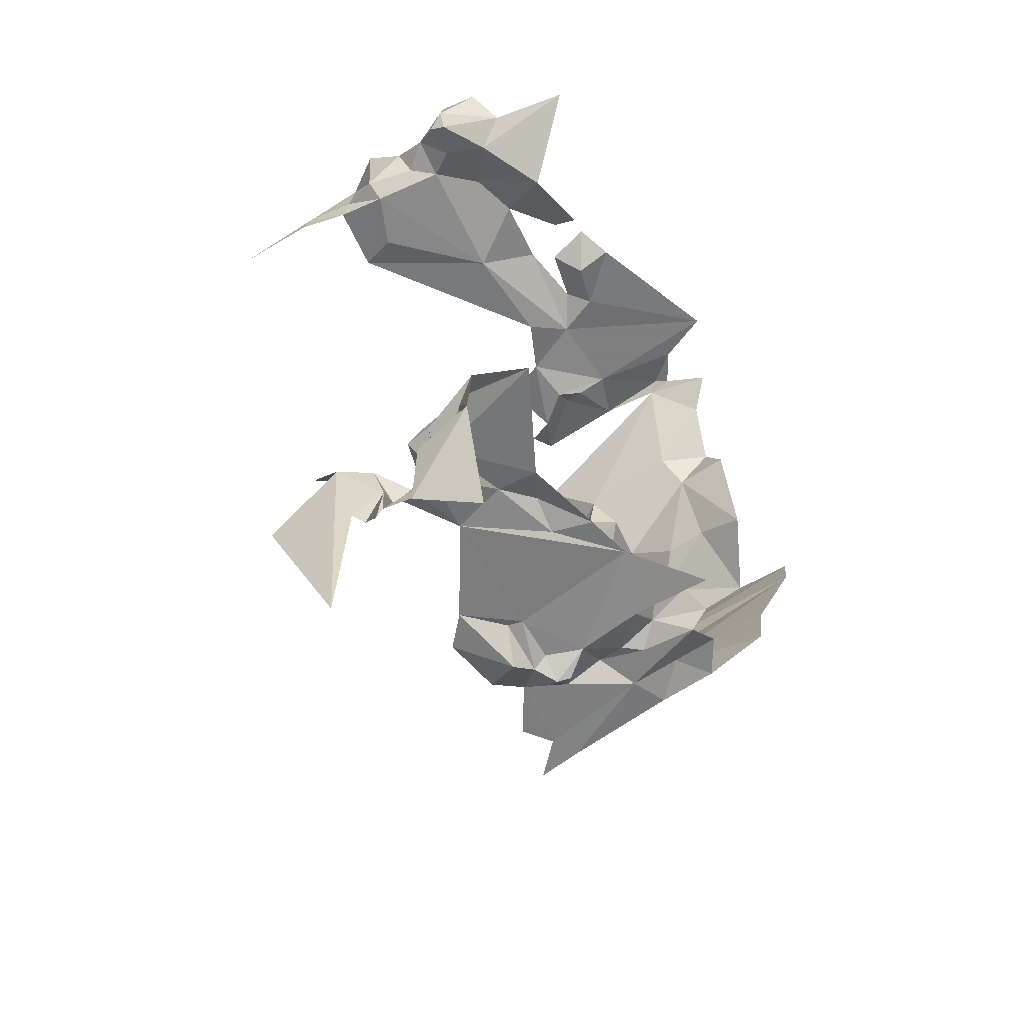
<metadata>
{"format":"obj","ext":"obj","renderer":"f3d","projection":"perspective","resolution":1024,"background":"white","views":[{"elev":-52.5,"azim":34.8,"up":"+Z"}]}
</metadata>
<code>
v 5345 283 6383
v 5346 282.8 6383
v 5345 283.7 6383
v 5345 293.2 6382
v 5346 292.5 6383
v 5347 293.3 6383
v 5344 285.6 6383
v 5346 287.2 6383
v 5347 288.8 6383
v 5343 289.5 6382
v 5343 287.7 6382
v 5343 288.8 6382
v 5346 282.2 6381
v 5346 282 6379
v 5347 282.1 6381
v 5346 285.4 6383
v 5347 285.6 6383
v 5346 286.4 6383
v 5346 286.4 6383
v 5347 285.6 6383
v 5347 287.6 6383
v 5347 285.6 6383
v 5346 285.4 6383
v 5345 283.7 6383
v 5347 287.6 6383
v 5346 287.2 6383
v 5346 286.4 6383
v 5345 283.7 6383
v 5348 283.1 6383
v 5347 285.6 6383
v 5345 283.7 6383
v 5346 282.8 6383
v 5348 283.1 6383
v 5347 288.8 6383
v 5346 287.2 6383
v 5347 287.6 6383
v 5348 283.1 6383
v 5346 282.8 6383
v 5347 282.4 6383
v 5343 290.1 6382
v 5342 290 6382
v 5343 289.5 6382
v 5343 289.5 6382
v 5342 290 6382
v 5342 288.4 6382
v 5342 288.4 6382
v 5343 287.7 6382
v 5343 289.5 6382
v 5345 283 6383
v 5345 283.2 6383
v 5345 282.8 6382
v 5345 283.2 6383
v 5345 283.6 6382
v 5345 282.8 6382
v 5345 292.3 6382
v 5344 291.3 6382
v 5345 291.4 6383
v 5344 291.3 6382
v 5345 290.5 6382
v 5345 291.4 6383
v 5346 292.5 6383
v 5345 293.2 6382
v 5345 292.3 6382
v 5343 293.8 6383
v 5343 293.2 6382
v 5343 293.7 6383
v 5343 293.7 6383
v 5343 293.2 6382
v 5345 293.2 6382
v 5342 293.6 6383
v 5343 293.2 6382
v 5343 293.8 6383
v 5341 293.3 6382
v 5343 293.2 6382
v 5342 293.6 6383
v 5346 283 6380
v 5346 283.1 6381
v 5345 283 6380
v 5346 283 6380
v 5346 282.7 6381
v 5346 283.1 6381
v 5344 282.9 6381
v 5344 282.8 6382
v 5343 282.3 6382
v 5343 282.3 6382
v 5344 282.4 6380
v 5344 282.9 6381
v 5346 292.5 6383
v 5345 292.3 6382
v 5347 291.5 6382
v 5344 284 6382
v 5343 283.2 6383
v 5344 283.5 6382
v 5344 282.8 6382
v 5344 283.5 6382
v 5343 283.2 6383
v 5344 285.6 6383
v 5343 283.2 6383
v 5344 284 6382
v 5344 284 6382
v 5344 283.5 6382
v 5344 283.7 6382
v 5344 283.5 6382
v 5344 282.8 6382
v 5344 283.7 6382
v 5343 283.2 6383
v 5343 282.3 6382
v 5344 282.8 6382
v 5343 283.2 6383
v 5342 282.5 6383
v 5343 282.3 6382
v 5344 285.6 6383
v 5344 284 6382
v 5345 284 6383
v 5346 291.6 6383
v 5345 291.4 6383
v 5345 291.2 6383
v 5345 290.5 6382
v 5345 291.2 6383
v 5345 291.4 6383
v 5345 291.4 6383
v 5346 291.6 6383
v 5345 292.3 6382
v 5345 290.5 6382
v 5346 290.3 6382
v 5345 291.2 6383
v 5346 291.6 6383
v 5347 291.5 6382
v 5345 292.3 6382
v 5346 291.6 6383
v 5346 291.1 6383
v 5347 291.5 6382
v 5345 290.5 6382
v 5347 288.8 6383
v 5346 290.3 6382
v 5348 290.5 6383
v 5346 290.3 6382
v 5347 288.8 6383
v 5347 288.8 6383
v 5345 290.5 6382
v 5344 288.9 6382
v 5344 290.1 6382
v 5344 288.9 6382
v 5345 290.5 6382
v 5344 285.6 6383
v 5347 288.8 6383
v 5344 288.9 6382
v 5344 288.9 6382
v 5343 287.7 6382
v 5344 285.6 6383
v 5344 288.9 6382
v 5343 288.8 6382
v 5343 287.7 6382
v 5343 290.1 6382
v 5343 288.8 6382
v 5344 288.9 6382
v 5344 290.6 6382
v 5343 291 6382
v 5343 290.1 6382
v 5343 291 6382
v 5342 291 6383
v 5343 290.1 6382
v 5344 282.8 6382
v 5344 282.9 6381
v 5344 283.4 6381
v 5343 293.2 6382
v 5341 293.3 6382
v 5342 292.6 6382
v 5345 292.3 6382
v 5343 293.2 6382
v 5342 292.6 6382
v 5345 292.3 6382
v 5345 293.2 6382
v 5343 293.2 6382
v 5344 291.3 6382
v 5345 292.3 6382
v 5342 292.6 6382
v 5344 291.3 6382
v 5342 292.6 6382
v 5342 291 6383
v 5342 292.1 6383
v 5342 291 6383
v 5342 292.6 6382
v 5346 292.5 6383
v 5347 292.4 6383
v 5347 293.3 6383
v 5347 292.4 6383
v 5346 292.5 6383
v 5347 291.5 6382
v 5344 283.1 6381
v 5344 282.9 6381
v 5344 283.1 6381
v 5344 282.9 6381
v 5344 282.8 6380
v 5344 283.1 6381
v 5344 283.4 6381
v 5344 282.9 6381
v 5344 283.1 6381
v 5344 282.9 6381
v 5344 282.4 6380
v 5344 282.8 6380
v 5344 283.7 6382
v 5344 282.8 6382
v 5344 283.4 6381
v 5346 282.6 6381
v 5346 282.4 6381
v 5346 282.7 6381
v 5346 282.6 6381
v 5346 282.2 6381
v 5346 282.4 6381
v 5346 283 6380
v 5346 282.6 6381
v 5346 282.7 6381
v 5345 283.2 6383
v 5345 283 6383
v 5345 284 6383
v 5345 283.7 6383
v 5345 284 6383
v 5345 283 6383
v 5345 284 6383
v 5345 283.6 6382
v 5345 283.2 6383
v 5345 284 6383
v 5345 283.7 6383
v 5346 285.4 6383
v 5344 285.6 6383
v 5345 284 6383
v 5346 285.4 6383
v 5344 285.6 6383
v 5346 285.4 6383
v 5346 287.2 6383
v 5346 286.4 6383
v 5346 287.2 6383
v 5346 285.4 6383
v 5344 290.8 6382
v 5344 290.6 6382
v 5345 290.5 6382
v 5345 290.5 6382
v 5344 290.6 6382
v 5344 290.1 6382
v 5343 290.1 6382
v 5344 290.1 6382
v 5344 290.6 6382
v 5344 290.1 6382
v 5343 290.1 6382
v 5344 288.9 6382
v 5343 296.3 6388
v 5343 295.7 6388
v 5343 296.3 6389
v 5343 296.3 6388
v 5343 296.3 6388
v 5343 295.7 6388
v 5343 295.7 6388
v 5343 296.3 6388
v 5343 295.2 6387
v 5343 296.3 6388
v 5343 295.8 6387
v 5343 295.2 6387
v 5346 291.1 6383
v 5347 290.8 6383
v 5347 291 6383
v 5346 291.1 6383
v 5346 290.3 6382
v 5347 290.8 6383
v 5346 291.6 6383
v 5345 291.2 6383
v 5346 291.1 6383
v 5343 290.1 6382
v 5343 289.5 6382
v 5343 288.8 6382
v 5346 283 6380
v 5346 282.7 6381
v 5346 282.6 6381
v 5346 283.1 6381
v 5345 282.7 6382
v 5345 283.3 6381
v 5345 283.3 6381
v 5345 282.7 6382
v 5345 282.8 6382
v 5345 283.3 6381
v 5345 282.8 6382
v 5345 283.6 6382
v 5346 282.7 6381
v 5346 282.6 6380
v 5346 282.6 6381
v 5346 282.6 6381
v 5346 282.6 6380
v 5346 282.2 6381
v 5346 291.1 6383
v 5348 291.5 6383
v 5347 291.5 6382
v 5348 291.5 6383
v 5346 291.1 6383
v 5347 291 6383
v 5346 282 6379
v 5347 282.2 6377
v 5347 282.1 6381
v 5346 282.5 6382
v 5347 282.1 6381
v 5347 282.1 6382
v 5344 282.1 6377
v 5343 282.3 6382
v 5341 282.1 6381
v 5343 282.3 6382
v 5344 282.1 6377
v 5344 282.4 6380
v 5346 282.5 6382
v 5346 282.7 6381
v 5347 282.1 6381
v 5346 282.5 6382
v 5347 282.1 6382
v 5347 282.4 6383
v 5346 282.4 6381
v 5347 282.1 6381
v 5346 282.7 6381
v 5346 283.1 6381
v 5346 282.7 6381
v 5346 282.5 6382
v 5346 282.4 6381
v 5346 282.2 6381
v 5347 282.1 6381
v 5347 282.4 6383
v 5345 282.7 6382
v 5346 282.5 6382
v 5345 282.7 6382
v 5346 283.1 6381
v 5346 282.5 6382
v 5346 282.8 6383
v 5345 282.7 6382
v 5347 282.4 6383
v 5346 282.8 6383
v 5345 283 6383
v 5345 282.7 6382
v 5345 282.8 6382
v 5345 282.7 6382
v 5345 283 6383
v 5344 295.7 6388
v 5348 295.3 6388
v 5347 295.7 6388
v 5344 295.7 6388
v 5343 295.2 6387
v 5348 295.3 6388
v 5347 295.7 6389
v 5344 295.7 6388
v 5347 295.7 6388
v 5349 294.8 6387
v 5348 295.3 6388
v 5343 295.2 6387
v 5344 295.7 6388
v 5343 295.7 6388
v 5343 295.2 6387
v 5344 294.9 6386
v 5349 294.8 6387
v 5343 295.2 6387
v 5347 295.7 6389
v 5344 295.6 6389
v 5344 295.7 6388
v 5347 295.7 6389
v 5347 295.7 6389
v 5347 295.7 6388
v 5343 295.7 6388
v 5344 295.7 6388
v 5343 296.3 6389
v 5344 295.6 6389
v 5343 296.3 6389
v 5344 295.7 6388
v 5349 294.8 6387
v 5344 294.9 6386
v 5345 294 6385
v 5343 295.8 6387
v 5344 294.9 6386
v 5343 295.2 6387
v 5343 293.7 6383
v 5345 294 6385
v 5344 294.9 6386
v 5348 293.9 6385
v 5349 294.8 6387
v 5345 294 6385
v 5344 295.6 6389
v 5343 296.2 6389
v 5343 296.3 6389
v 5342 294.8 6386
v 5344 294.9 6386
v 5343 295.8 6387
v 5344 294.9 6386
v 5342 294.8 6386
v 5343 293.7 6383
v 5343 295.8 6387
v 5342 295.1 6387
v 5342 294.8 6386
v 5345 294 6385
v 5343 293.7 6383
v 5345 293.4 6383
v 5342 294.8 6386
v 5342 294 6384
v 5343 293.7 6383
v 5348 293.9 6385
v 5345 294 6385
v 5348 293.2 6383
v 5343 296.3 6389
v 5343 296.2 6389
v 5343 296.3 6389
v 5343 295.8 6387
v 5342 295.8 6388
v 5342 295.1 6387
v 5345 293.2 6382
v 5345 293.4 6383
v 5343 293.7 6383
v 5345 294 6385
v 5345 293.4 6383
v 5347 293.3 6383
v 5343 293.7 6383
v 5342 294 6384
v 5343 293.8 6383
v 5345 293.2 6382
v 5347 293.3 6383
v 5345 293.4 6383
v 5347 293.3 6383
v 5348 293.2 6383
v 5345 294 6385
v 5342 295.8 6388
v 5343 296.3 6389
v 5343 296.3 6389
v 5343 296.3 6388
v 5343 296.3 6389
v 5342 295.8 6388
v 5342 295.8 6388
v 5343 296.3 6389
v 5342 296 6389
v 5343 293.8 6383
v 5342 294 6384
v 5342 293.6 6383
v 5342 295.8 6388
v 5343 296.3 6388
v 5343 296.3 6388
v 5343 296.3 6388
v 5342 295.8 6388
v 5343 295.8 6387
v 5342 296 6389
v 5342 295.8 6389
v 5342 295.8 6388
v 5342 295.8 6389
v 5342 295.7 6389
v 5342 295.8 6388
v 5345 283.3 6381
v 5344 283.1 6381
v 5345 283 6380
v 5344 283.4 6381
v 5344 283.1 6381
v 5345 283.3 6381
v 5346 283.1 6381
v 5345 283.3 6381
v 5345 283 6380
v 5344 283.7 6382
v 5344 283.4 6381
v 5345 283.3 6381
v 5345 283.3 6381
v 5345 283.6 6382
v 5344 283.7 6382
v 5345 284 6383
v 5344 283.7 6382
v 5345 283.6 6382
v 5344 284 6382
v 5344 283.7 6382
v 5345 284 6383
v 5344 291.3 6382
v 5344 290.6 6382
v 5344 290.8 6382
v 5343 291 6382
v 5344 290.6 6382
v 5344 291.3 6382
v 5344 291.3 6382
v 5344 290.8 6382
v 5345 290.5 6382
v 5344 291.3 6382
v 5342 291 6383
v 5343 291 6382
v 5346 291.1 6383
v 5345 291.2 6383
v 5346 290.3 6382
v 5343 290.1 6382
v 5342 291 6383
v 5342 290 6382
v 5346 290.3 6382
v 5348 290.5 6383
v 5347 290.8 6383
v 5347 288.4 6397
v 5346 289.5 6396
v 5348 292.1 6397
v 5346 289.5 6396
v 5345 289.8 6396
v 5348 292.1 6397
v 5347 285.2 6397
v 5349 284 6398
v 5346 283.4 6397
v 5349 284 6398
v 5347 283.2 6397
v 5346 283.4 6397
v 5343 295.8 6392
v 5345 295.4 6390
v 5344 295 6391
v 5345 291.9 6396
v 5347 292.5 6397
v 5348 292.1 6397
v 5348 292.1 6397
v 5345 289.8 6396
v 5345 291.9 6396
v 5344 286.4 6396
v 5345 284.4 6397
v 5345 283.3 6397
v 5343 294.9 6392
v 5342 295.1 6392
v 5343 295.2 6392
v 5343 294.9 6392
v 5342 294.6 6392
v 5342 295.1 6392
v 5346 282.1 6396
v 5345 282 6396
v 5345 282.9 6396
v 5345 282.3 6397
v 5345 282.9 6396
v 5345 282 6396
v 5345 282.9 6396
v 5346 283.4 6397
v 5346 282.1 6396
v 5343 282.4 6397
v 5342 282.7 6397
v 5343 282.8 6396
v 5346 289 6397
v 5345 289.8 6396
v 5346 289.5 6396
v 5343 292 6396
v 5344 291.4 6396
v 5344 290.3 6396
v 5345 291.9 6396
v 5344 290.3 6396
v 5344 291.4 6396
v 5343 292 6396
v 5344 290.3 6396
v 5342 290.7 6396
v 5345 289.8 6396
v 5344 290.3 6396
v 5345 291.9 6396
v 5345 289.8 6396
v 5344 289 6396
v 5344 290.3 6396
v 5344 286.4 6396
v 5344 289 6396
v 5345 289.8 6396
v 5342 284.3 6396
v 5344 289 6396
v 5344 286.4 6396
v 5344 286.4 6396
v 5342 284 6396
v 5342 284.3 6396
v 5343 282.8 6396
v 5342 284 6396
v 5344 286.4 6396
v 5345 289.8 6396
v 5346 289 6397
v 5345 287.4 6397
v 5345 287.4 6397
v 5344 286.4 6396
v 5345 289.8 6396
v 5344 286.4 6396
v 5345 287.4 6397
v 5346 285.6 6397
v 5346 294 6394
v 5347 294.8 6394
v 5347 293.9 6395
v 5346 293.2 6397
v 5346 293.1 6396
v 5347 293.1 6396
v 5344 293.1 6396
v 5346 293.1 6396
v 5346 293.2 6397
v 5343 296.2 6388
v 5343 296.3 6389
v 5343 296.3 6388
v 5342 295.1 6392
v 5342 295 6392
v 5343 294.7 6392
v 5343 295.8 6392
v 5343 295.5 6392
v 5343 295.2 6392
v 5343 295.2 6392
v 5343 295.5 6392
v 5343 294.9 6392
v 5343 295.5 6392
v 5343 295.8 6392
v 5344 295 6391
v 5343 295.2 6392
v 5342 295.5 6392
v 5343 295.8 6392
v 5343 295.5 6392
v 5344 295 6391
v 5343 294.9 6392
v 5342 295 6392
v 5343 295.2 6392
v 5343 294.7 6392
v 5342 294.6 6392
v 5342 294.5 6393
v 5342 295.1 6392
v 5342 294.5 6393
v 5342 294.9 6392
v 5342 295.1 6392
v 5342 294.5 6393
v 5342 294.6 6392
v 5342 294 6392
v 5343 294.4 6392
v 5342 294 6392
v 5342 294.6 6392
v 5343 294.4 6392
v 5342 294.6 6392
v 5343 294.9 6392
v 5342 295.1 6392
v 5342 294.9 6392
v 5342 295.5 6392
v 5343 294.4 6392
v 5343 294.9 6392
v 5344 294.4 6392
v 5343 294.4 6392
v 5344 294.4 6392
v 5343 294 6393
v 5342 295.5 6392
v 5343 295.2 6392
v 5342 295.1 6392
v 5342 293 6396
v 5343 292 6396
v 5342 292.3 6396
v 5344 291.8 6396
v 5345 291.9 6396
v 5344 291.4 6396
v 5344 293.1 6396
v 5345 291.9 6396
v 5344 291.8 6396
v 5344 291.8 6396
v 5344 291.4 6396
v 5344 291.9 6396
v 5344 291.8 6396
v 5344 291.9 6396
v 5344 293.1 6396
v 5344 293.1 6396
v 5344 291.9 6396
v 5342 293 6396
v 5346 293.2 6397
v 5345 291.9 6396
v 5344 293.1 6396
v 5346 293.2 6397
v 5347 292.5 6397
v 5345 291.9 6396
v 5346 287 6397
v 5347 287.2 6397
v 5347 285.2 6397
v 5346 287.8 6397
v 5346 288.4 6396
v 5347 287.6 6397
v 5347 288.4 6397
v 5347 287.6 6397
v 5346 288.4 6396
v 5346 287.8 6397
v 5346 289 6397
v 5346 288.4 6396
v 5346 288.4 6396
v 5346 289 6397
v 5346 289.5 6396
v 5347 285.2 6397
v 5346 285.6 6397
v 5346 287 6397
v 5347 285.2 6397
v 5345 284.4 6397
v 5346 285.6 6397
v 5347 288.4 6397
v 5346 288.4 6396
v 5346 289.5 6396
v 5346 285.6 6397
v 5345 284.4 6397
v 5344 286.4 6396
v 5345 284.4 6397
v 5347 285.2 6397
v 5346 283.4 6397
v 5345 284.4 6397
v 5346 283.4 6397
v 5345 282.9 6396
v 5345 283.3 6397
v 5345 284.4 6397
v 5345 282.9 6396
v 5345 282.9 6396
v 5345 282.3 6397
v 5345 283.3 6397
v 5344 282.8 6397
v 5345 283.3 6397
v 5345 282.3 6397
v 5343 282.8 6396
v 5342 282.7 6396
v 5342 284.3 6396
v 5342 284.3 6396
v 5342 284 6396
v 5343 282.8 6396
v 5342 294.5 6393
v 5343 293.9 6393
v 5342 293.6 6394
v 5345 283.3 6397
v 5343 282.8 6396
v 5344 286.4 6396
v 5343 295.2 6392
v 5342 295.1 6392
v 5343 294.7 6392
v 5343 294.4 6392
v 5343 294 6393
v 5342 294 6392
v 5344 291.9 6396
v 5344 291.4 6396
v 5343 292 6396
v 5342 293 6396
v 5344 291.9 6396
v 5343 292 6396
v 5346 282.1 6396
v 5347 283.2 6397
v 5346 281.8 6397
v 5347 283.2 6397
v 5347 282.5 6398
v 5346 281.8 6397
v 5347 283.2 6397
v 5346 282.1 6396
v 5346 283.4 6397
v 5343 295.2 6392
v 5342 295 6392
v 5342 295.1 6392
v 5341 282.6 6397
v 5342 282.7 6397
v 5342 283.1 6398
v 5341 282.6 6397
v 5338 282.5 6397
v 5341 282.4 6396
v 5342 283.1 6398
v 5343 282.4 6397
v 5343 282.5 6398
v 5341 282.4 6396
v 5342 282.7 6396
v 5341 282.6 6397
v 5342 283.1 6398
v 5342 282.7 6397
v 5343 282.4 6397
v 5342 282.7 6397
v 5341 282.6 6397
v 5342 282.7 6396
v 5344 282.5 6397
v 5343 282.5 6398
v 5343 282.4 6397
v 5343 282.8 6396
v 5342 282.7 6397
v 5342 282.7 6396
v 5344 282.8 6397
v 5344 282.5 6397
v 5343 282.4 6397
v 5344 282.8 6397
v 5345 282.3 6397
v 5344 282.5 6397
v 5345 282.3 6397
v 5346 281.8 6397
v 5346 282.3 6398
v 5347 282.5 6398
v 5346 282.3 6398
v 5346 281.8 6397
v 5343 282.8 6396
v 5344 282.8 6397
v 5343 282.4 6397
v 5346 281.8 6397
v 5345 282.3 6397
v 5345 282 6396
v 5346 281.8 6397
v 5345 282 6396
v 5346 282.1 6396
v 5345 283.3 6397
v 5344 282.8 6397
v 5343 282.8 6396
v 5343 296.2 6388
v 5343 296.3 6388
v 5343 296.3 6389
v 5343 296.2 6388
v 5343 296.3 6389
v 5343 296.3 6391
v 5343 296.3 6389
v 5345 295.4 6390
v 5343 296.3 6391
v 5343 296.2 6388
v 5343 296.3 6391
v 5342 295.9 6388
v 5342 295.8 6388
v 5342 295.9 6388
v 5343 296.3 6391
v 5345 295.4 6390
v 5343 295.8 6392
v 5343 296.3 6391
v 5344 295.7 6388
v 5345 295.4 6390
v 5343 296.3 6389
v 5342 295.8 6388
v 5343 296.3 6391
v 5342 295.9 6392
v 5347 295.7 6388
v 5345 295.4 6390
v 5344 295.7 6388
v 5344 295.7 6388
v 5343 296.3 6389
v 5343 296.1 6388
v 5342 295.9 6392
v 5343 296.3 6391
v 5343 295.8 6392
v 5342 295.7 6388
v 5342 295.8 6388
v 5342 295.9 6392
v 5345 295.4 6390
v 5347 295.7 6388
v 5346 294.8 6391
v 5347 295.7 6388
v 5344 295.7 6388
v 5345 295.7 6388
v 5346 294.8 6391
v 5347 295.7 6388
v 5348 294.6 6390
v 5345 295.4 6390
v 5346 294.8 6391
v 5345 294.9 6390
v 5343 296.1 6388
v 5343 296.3 6389
v 5343 296.2 6388
v 5347 295.6 6388
v 5347 295.7 6388
v 5345 295.7 6388
v 5342 295.9 6392
v 5343 295.8 6392
v 5342 295.5 6392
v 5345 294.9 6390
v 5346 294.8 6391
v 5346 294.5 6393
v 5344 295 6391
v 5345 295.4 6390
v 5345 294.9 6390
v 5344 295 6391
v 5345 294.9 6390
v 5346 294.5 6393
v 5346 294.5 6393
v 5346 294.8 6391
v 5348 294.6 6390
v 5346 294.5 6393
v 5348 294.6 6390
v 5347 294.5 6393
v 5344 295 6391
v 5346 294.5 6393
v 5344 294.4 6392
v 5347 294.8 6394
v 5346 294.5 6393
v 5347 294.5 6393
v 5346 294.5 6393
v 5347 294.8 6394
v 5346 294 6394
v 5346 294 6394
v 5344 294.4 6392
v 5346 294.5 6393
v 5344 295 6391
v 5344 294.4 6392
v 5343 294.9 6392
v 5346 294 6394
v 5343 293.9 6393
v 5344 294.4 6392
v 5343 294 6393
v 5344 294.4 6392
v 5343 293.9 6393
v 5346 294 6394
v 5346 293.1 6396
v 5343 293.9 6393
v 5342 293.6 6394
v 5343 293.9 6393
v 5346 293.1 6396
v 5346 294 6394
v 5347 293.9 6395
v 5346 293.1 6396
v 5342 294.5 6393
v 5343 294 6393
v 5343 293.9 6393
v 5346 293.1 6396
v 5347 293.9 6395
v 5348 293.5 6396
v 5342 294.5 6393
v 5342 294 6392
v 5343 294 6393
v 5343 293.9 6393
v 5342 294.5 6393
v 5342 294.5 6393
v 5342 294.5 6393
v 5342 294.9 6392
v 5342 294.5 6393
v 5347 293.1 6396
v 5346 293.1 6396
v 5348 293.5 6396
v 5347 293.1 6396
v 5347 292.5 6397
v 5346 293.2 6397
f 1 2 3
f 4 5 6
f 7 8 9
f 10 11 12
f 13 14 15
f 16 17 18
f 18 17 21
f 17 16 3
f 21 8 18
f 3 29 17
f 3 2 29
f 9 8 21
f 29 2 39
f 40 41 10
f 10 41 45
f 45 11 10
f 1 50 51
f 50 53 51
f 55 56 57
f 56 59 57
f 5 4 55
f 64 65 66
f 66 65 4
f 70 65 64
f 73 65 70
f 76 77 78
f 76 80 77
f 82 83 84
f 84 86 82
f 5 55 90
f 91 92 93
f 83 93 92
f 7 92 91
f 91 93 102
f 93 83 102
f 92 84 83
f 92 110 84
f 7 91 114
f 115 57 117
f 59 117 57
f 57 115 55
f 59 125 117
f 115 90 55
f 115 131 90
f 59 9 125
f 136 125 9
f 9 59 141
f 142 141 59
f 7 9 141
f 141 11 7
f 141 12 11
f 40 12 141
f 157 158 40
f 158 161 40
f 83 82 165
f 65 73 168
f 55 65 168
f 55 4 65
f 56 55 168
f 56 168 161
f 181 161 168
f 5 185 6
f 185 5 90
f 190 82 192
f 82 194 192
f 165 82 190
f 82 86 194
f 102 83 165
f 205 206 80
f 205 13 206
f 76 205 80
f 50 1 114
f 3 114 1
f 114 53 50
f 114 3 16
f 7 114 16
f 7 16 8
f 18 8 16
f 235 157 59
f 59 157 142
f 40 142 157
f 142 40 141
f 247 248 249
f 247 251 248
f 248 251 255
f 251 257 255
f 131 260 261
f 131 125 260
f 115 117 131
f 40 10 12
f 76 272 205
f 77 275 276
f 276 275 51
f 276 51 53
f 272 284 205
f 205 284 13
f 131 290 90
f 290 131 261
f 14 296 15
f 298 15 300
f 301 84 303
f 84 301 86
f 298 80 15
f 298 300 39
f 206 15 80
f 77 80 298
f 206 13 15
f 39 275 298
f 275 77 298
f 2 275 39
f 2 1 275
f 51 275 1
f 337 338 339
f 337 255 338
f 343 337 339
f 346 338 255
f 337 248 255
f 352 346 255
f 343 356 337
f 358 343 339
f 248 337 249
f 356 249 337
f 346 352 369
f 257 352 255
f 66 369 352
f 376 346 369
f 356 380 249
f 382 352 257
f 352 382 66
f 257 389 382
f 369 66 393
f 382 395 66
f 376 369 399
f 249 380 402
f 257 404 389
f 4 393 66
f 369 393 6
f 66 395 64
f 4 6 393
f 6 399 369
f 404 249 402
f 247 249 404
f 404 402 429
f 64 395 70
f 404 251 247
f 251 404 257
f 429 440 404
f 440 443 404
f 276 190 78
f 165 190 276
f 77 276 78
f 102 165 276
f 276 53 102
f 114 102 53
f 91 102 114
f 56 157 235
f 158 157 56
f 56 235 59
f 56 161 158
f 131 117 125
f 40 161 41
f 125 136 260
f 487 488 489
f 488 491 489
f 493 494 495
f 494 497 495
f 499 500 501
f 502 503 489
f 489 491 502
f 508 509 510
f 511 512 513
f 511 515 512
f 517 518 519
f 520 519 518
f 519 495 517
f 526 527 528
f 529 491 488
f 532 533 534
f 502 534 533
f 532 534 540
f 491 534 502
f 491 545 534
f 508 545 491
f 550 545 508
f 508 554 550
f 528 554 508
f 491 529 561
f 561 508 491
f 508 561 567
f 568 569 570
f 571 572 573
f 574 572 571
f 577 578 579
f 512 581 582
f 499 584 513
f 513 584 511
f 584 499 501
f 513 593 499
f 584 501 511
f 581 513 582
f 515 602 512
f 602 605 512
f 602 515 609
f 610 609 515
f 610 515 511
f 512 605 593
f 610 511 621
f 610 621 624
f 593 513 512
f 628 532 630
f 631 502 533
f 574 502 631
f 631 533 639
f 631 639 574
f 574 639 628
f 571 502 574
f 571 503 502
f 652 653 493
f 655 656 657
f 487 657 656
f 655 529 656
f 656 529 488
f 493 567 652
f 493 509 567
f 487 656 488
f 567 509 508
f 509 493 495
f 509 495 519
f 510 509 519
f 519 520 510
f 691 510 520
f 528 695 550
f 550 554 528
f 700 701 702
f 510 528 508
f 513 512 582
f 610 624 609
f 639 533 532
f 628 639 532
f 517 497 720
f 497 722 720
f 497 517 495
f 513 581 512
f 730 527 732
f 730 734 735
f 732 526 738
f 735 695 730
f 732 527 526
f 527 730 695
f 748 738 526
f 528 527 695
f 691 748 526
f 691 520 748
f 520 720 762
f 722 762 720
f 528 691 526
f 720 520 518
f 720 518 517
f 510 691 528
f 778 579 578
f 778 578 783
f 578 500 783
f 778 783 789
f 790 789 783
f 500 499 783
f 796 500 578
f 790 783 801
f 802 500 796
f 796 578 807
f 801 783 499
f 811 790 801
f 500 802 816
f 802 796 819
f 816 802 822
f 500 816 825
f 807 578 577
f 829 802 819
f 801 499 593
f 825 816 837
f 501 500 825
f 501 825 837
f 837 816 822
f 837 822 849
f 501 837 621
f 569 837 849
f 837 569 568
f 568 621 837
f 501 621 511
f 568 701 621
f 624 621 701
f 568 572 701
f 702 701 572
f 568 570 572
f 602 624 701
f 572 570 885
f 602 609 624
f 701 700 602
f 700 605 602
f 573 572 885
f 573 503 571

</code>
